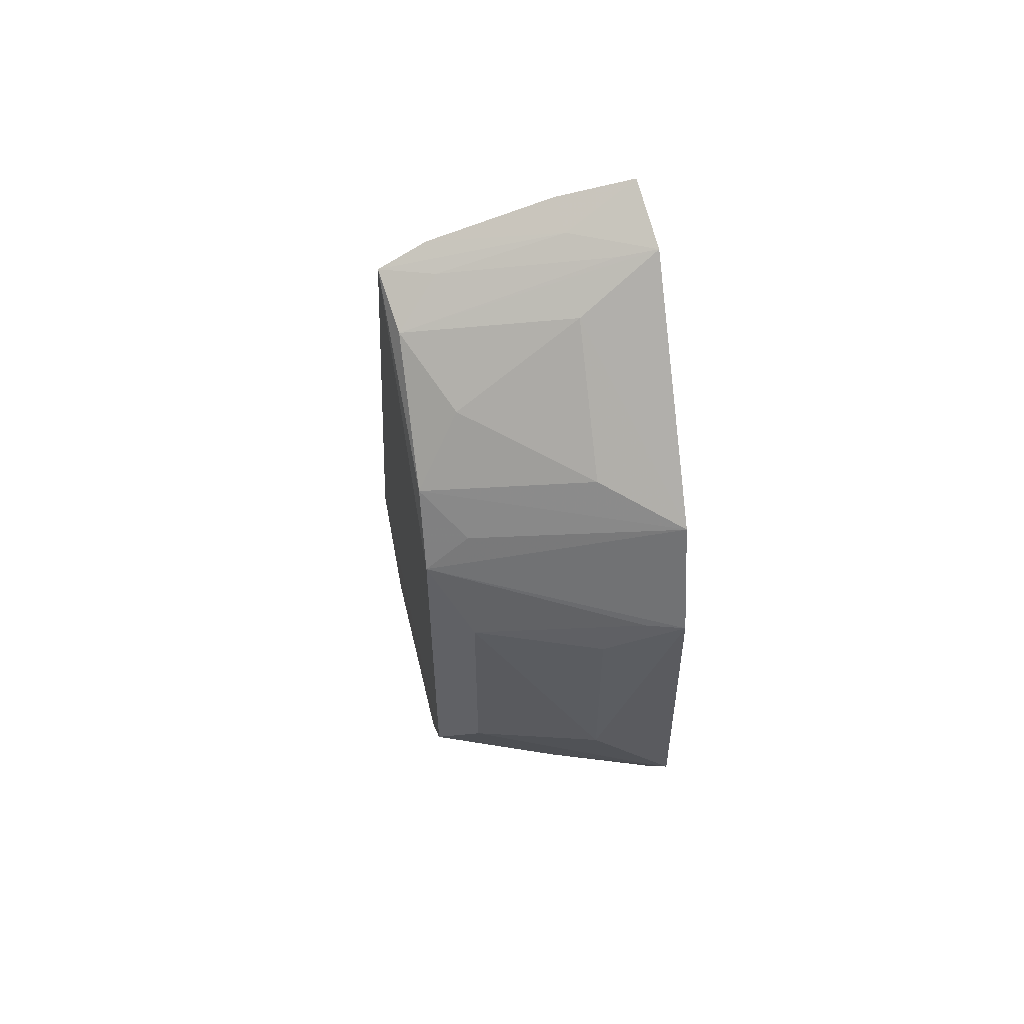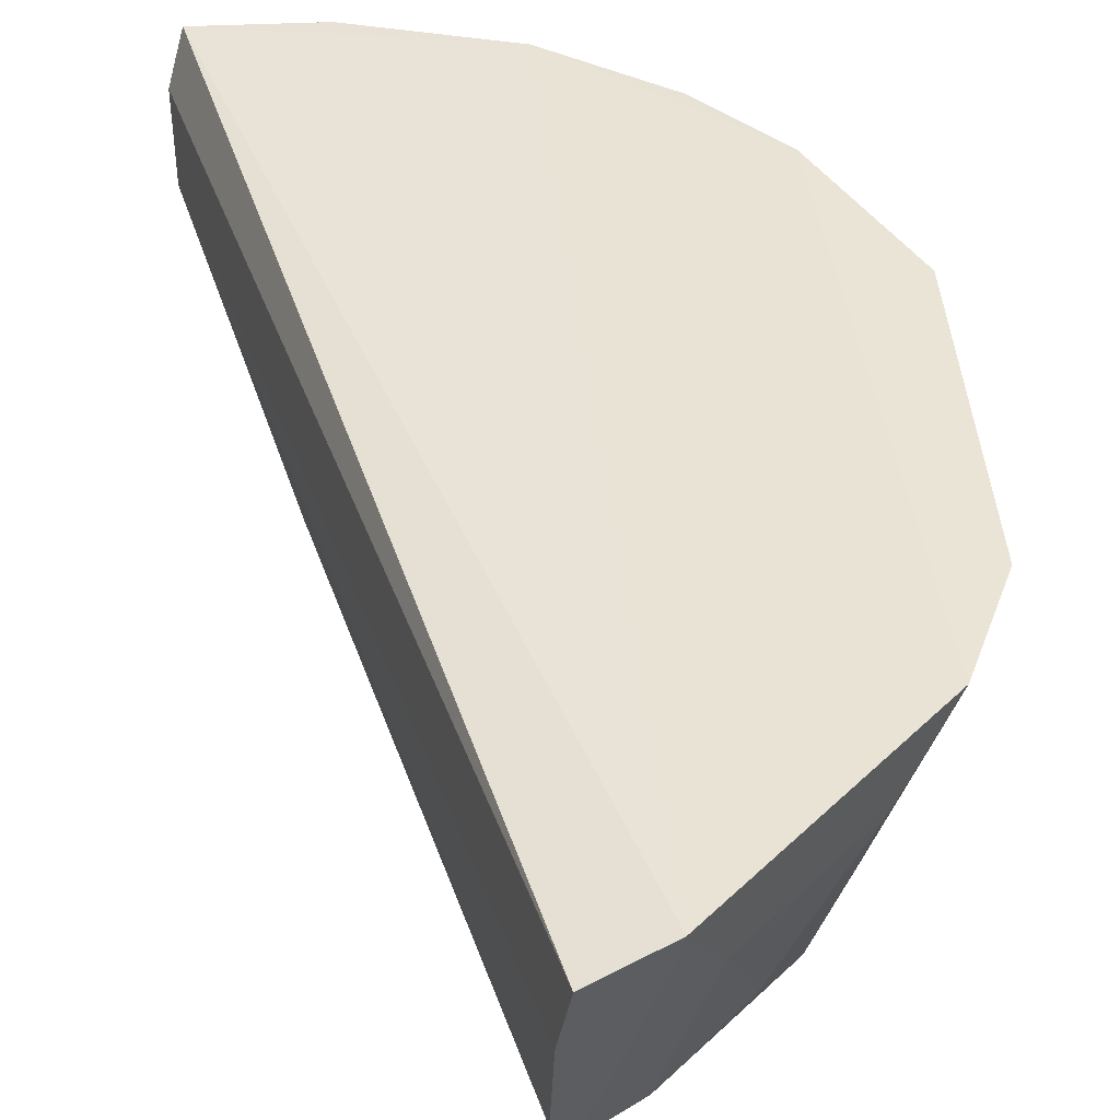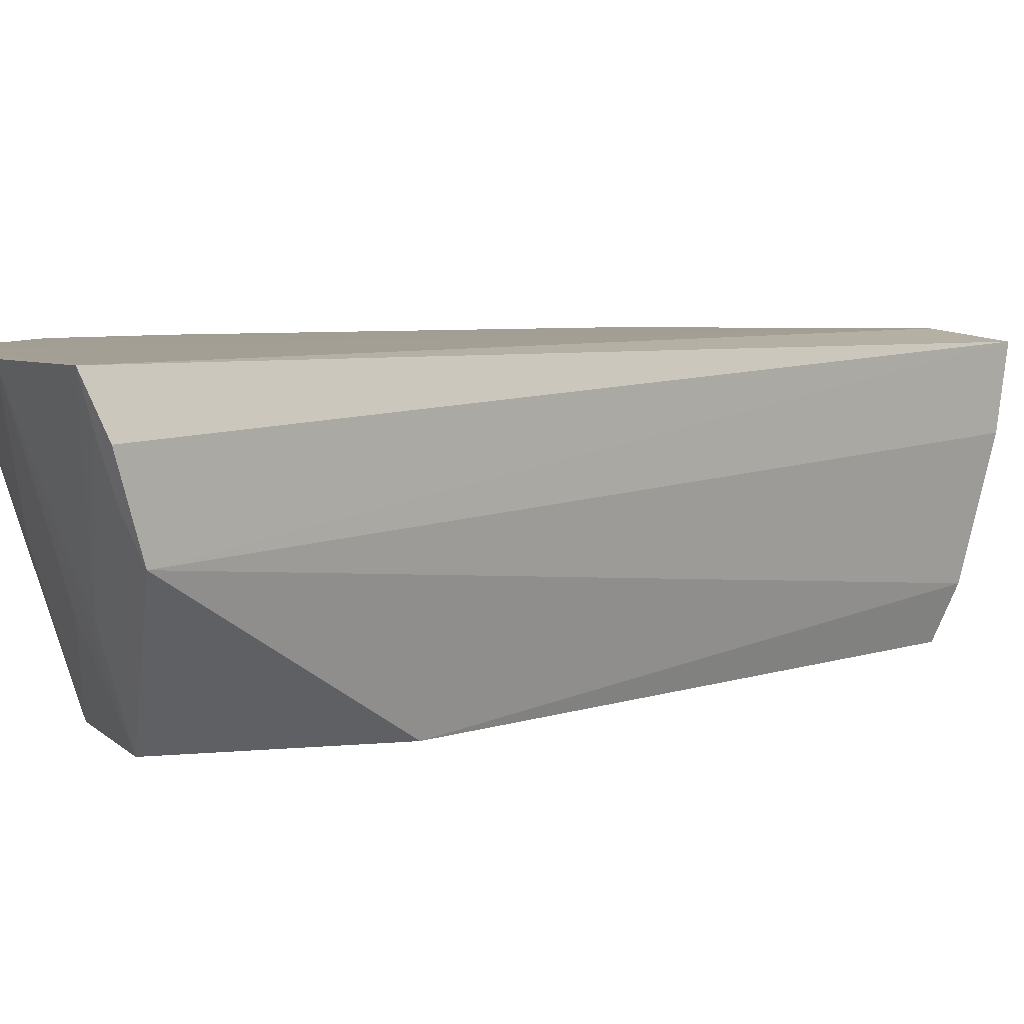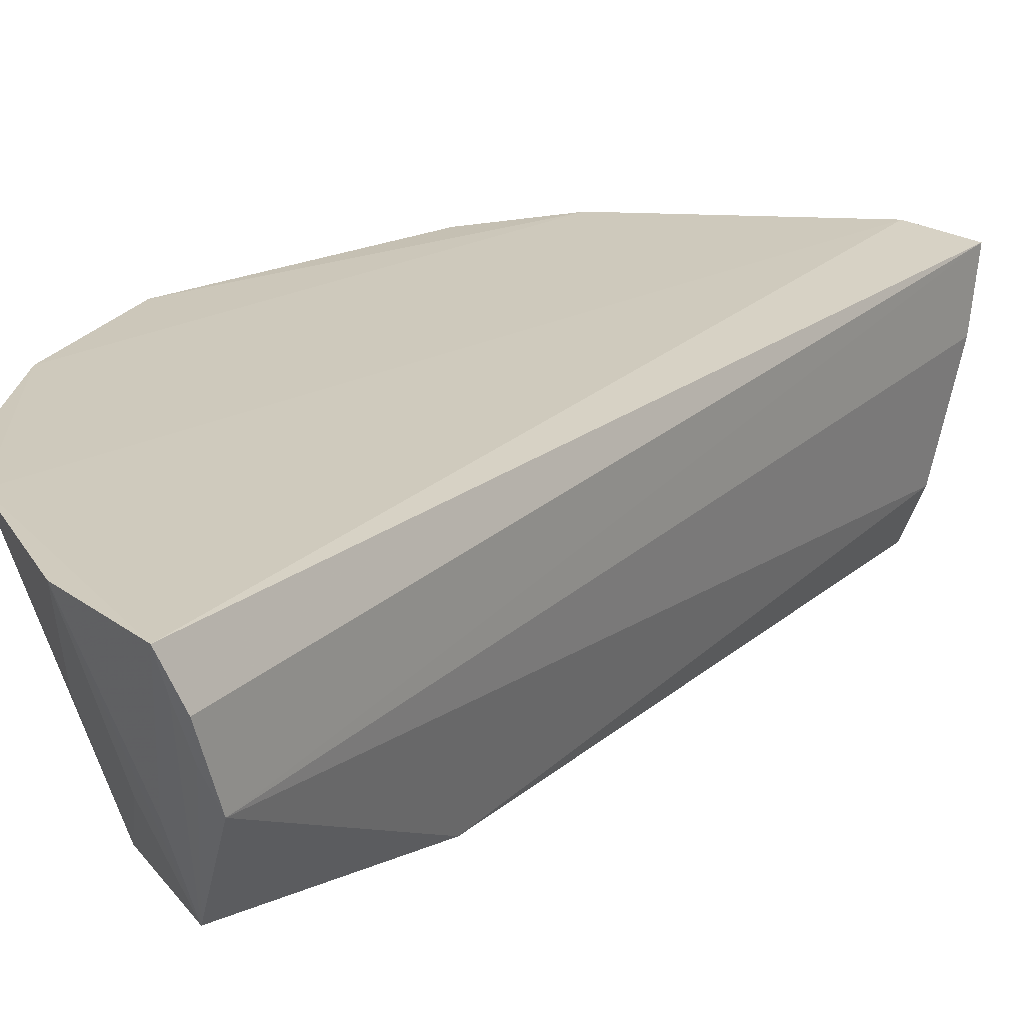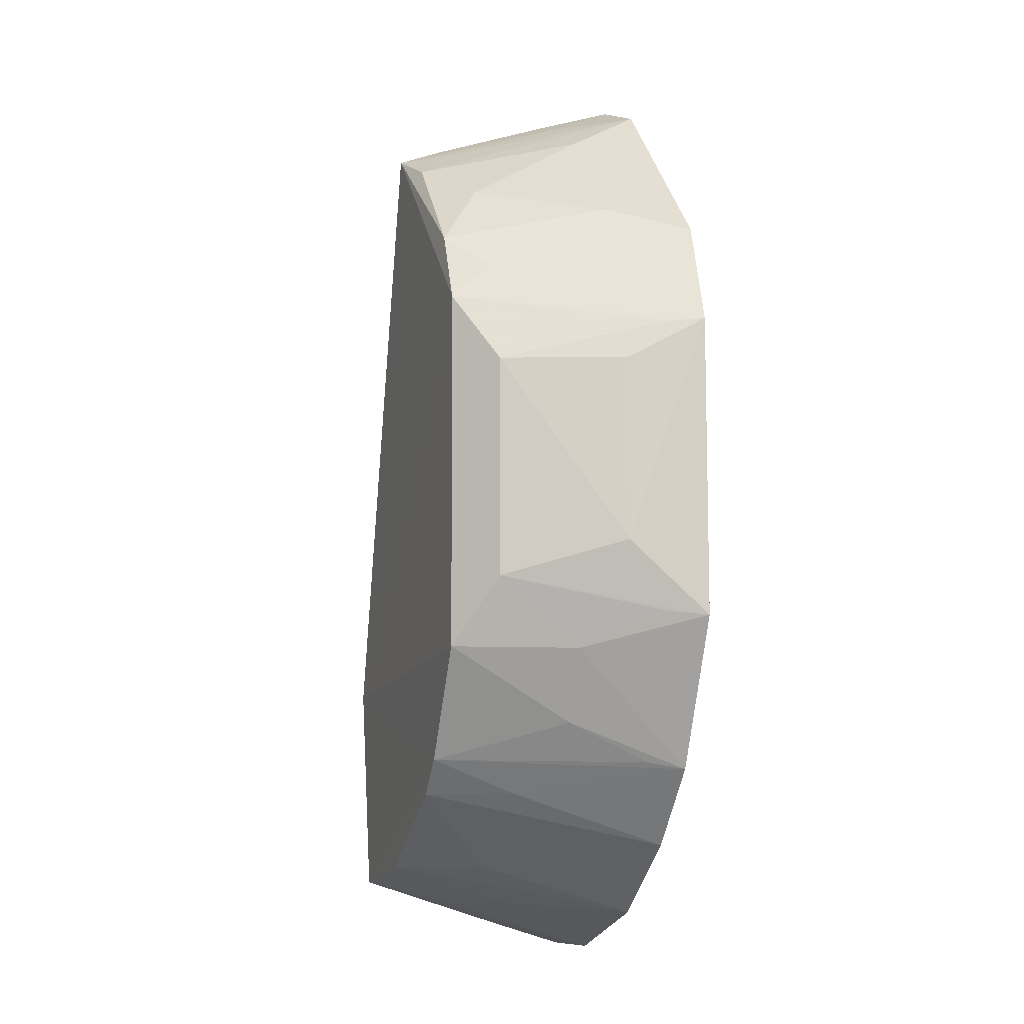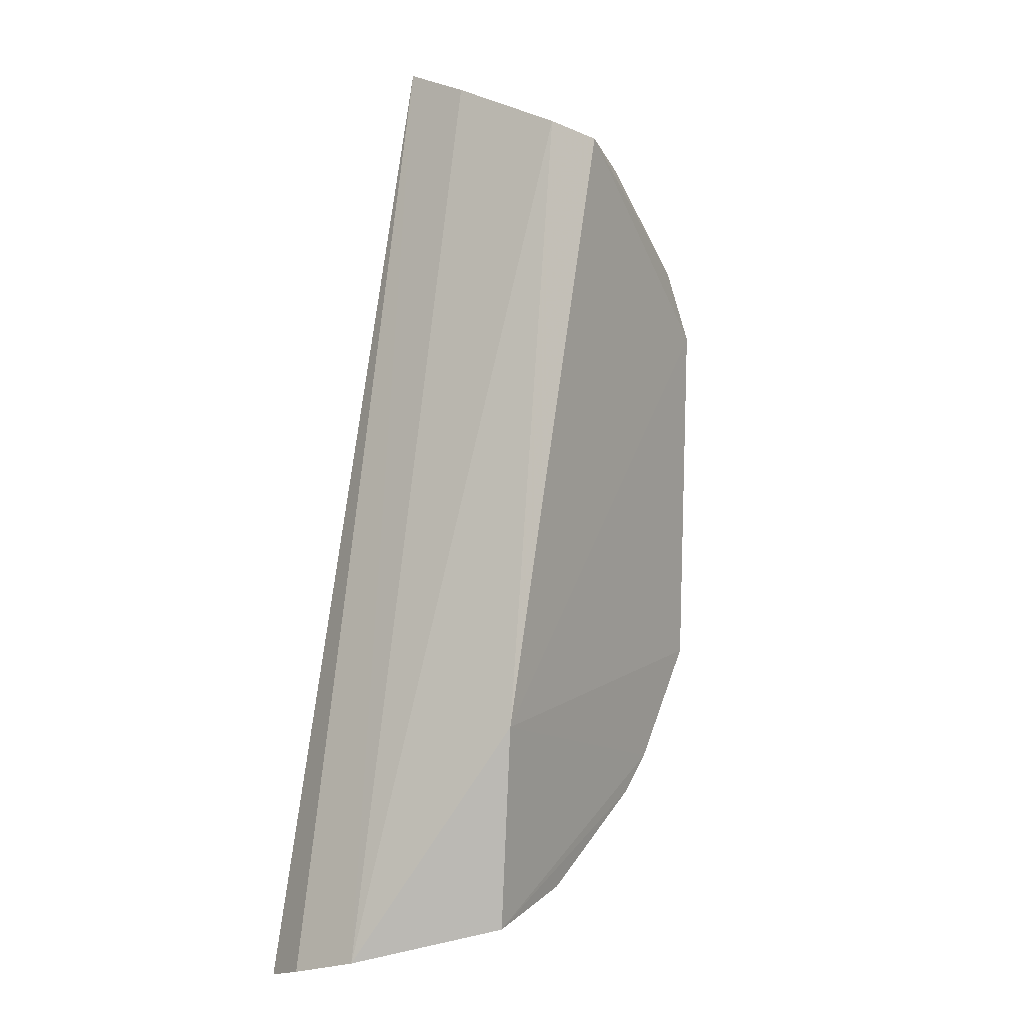
<metadata>
{"format":"obj","ext":"obj","renderer":"f3d","projection":"perspective","resolution":1024,"background":"white","views":[{"elev":55.6,"azim":80.8,"up":"+Z"},{"elev":42.2,"azim":-3.6,"up":"+Y"},{"elev":4.9,"azim":-124.5,"up":"+Y"},{"elev":22.3,"azim":-129.8,"up":"+Y"},{"elev":-9.2,"azim":74.5,"up":"+Z"},{"elev":5.4,"azim":-53.7,"up":"+Z"}]}
</metadata>
<code>
v 0.0027 -0.02351 0.006758
v 0.006954 -0.02341 0.002123
v 0.00363 -0.02337 0.006356
v -0.0006863 -0.02342 -0.007184
v 0.0004415 -0.02712 -0.003058
v 0.005769 -0.02337 -0.004371
v -0.0008574 -0.02515 -0.00663
v 0.005065 -0.02687 0.003607
v 0.006316 -0.02337 0.003658
v 0.00311 -0.02338 -0.006526
v 0.002557 -0.02635 0.005864
v -0.0008887 -0.02408 -0.00696
v 0.006133 -0.02628 -0.001655
v 0.006899 -0.02339 -0.002221
v 0.005659 -0.02689 0.002536
v 0.004514 -0.02625 0.00456
v 0.000913 -0.02572 -0.006439
v 0.002572 -0.02459 0.006453
v 0.00269 -0.02704 0.005571
v 0.005577 -0.02686 -0.002639
v 0.006799 -0.02455 -0.00116
v 0.005602 -0.02628 0.003086
v 0.004059 -0.02449 0.005666
v 0.005635 -0.02449 0.004082
v 0.0004178 -0.02697 -0.0061
v 0.0009648 -0.02341 -0.007156
v 0.00306 -0.02452 0.006261
v 0.003506 -0.02687 0.005158
v 0.006167 -0.0251 -0.002669
v 0.006189 -0.0263 0.001519
v 0.003959 -0.02684 -0.004725
v -0.0007056 -0.02466 -0.006798
v 0.004489 -0.02685 -0.004226
v 0.001984 -0.02511 -0.006392
v 0.0004088 -0.02574 -0.006486
v 0.002994 -0.02628 0.005682
v 0.006743 -0.02393 -0.002164
v 0.005595 -0.02508 -0.00371
v 0.006754 -0.02453 0.001514
v 0.006795 -0.02395 0.002081
v 0.004717 -0.02339 -0.005477
v 0.001968 -0.02688 -0.005825
v -0.0006707 -0.02395 -0.007019
v 0.00355 -0.02391 0.006211
v 0.005638 -0.02391 -0.004271
v 0.002962 -0.02567 -0.005807
v 0.004525 -0.02566 -0.004705
v 0.003044 -0.02392 -0.006374
f 1 3 4
f 9 6 3
f 10 4 3
f 10 3 6
f 11 7 5
f 12 7 1
f 12 1 4
f 14 9 2
f 14 6 9
f 15 2 9
f 18 1 7
f 18 7 11
f 19 11 5
f 19 15 8
f 19 5 15
f 20 15 5
f 21 14 2
f 21 13 14
f 22 15 9
f 22 9 8
f 22 8 15
f 23 9 3
f 24 16 8
f 24 8 9
f 24 23 16
f 24 9 23
f 25 5 7
f 26 4 10
f 26 17 25
f 27 18 11
f 27 1 18
f 27 11 19
f 27 3 1
f 28 19 8
f 28 8 16
f 28 16 23
f 28 23 3
f 29 13 20
f 29 6 14
f 30 20 13
f 30 15 20
f 30 13 21
f 32 25 7
f 32 12 4
f 32 7 12
f 33 20 5
f 33 5 25
f 33 25 31
f 34 26 10
f 34 17 26
f 35 26 25
f 35 4 26
f 36 27 19
f 36 3 27
f 36 19 28
f 37 29 14
f 37 14 13
f 37 13 29
f 38 29 20
f 38 6 29
f 38 20 33
f 39 30 21
f 39 21 2
f 40 2 15
f 40 15 30
f 40 39 2
f 40 30 39
f 41 10 6
f 42 34 10
f 42 31 25
f 42 25 17
f 42 17 34
f 43 32 4
f 43 4 35
f 43 35 25
f 43 25 32
f 44 36 28
f 44 28 3
f 44 3 36
f 45 38 33
f 45 33 6
f 45 6 38
f 46 41 31
f 46 10 41
f 46 31 42
f 47 33 31
f 47 31 41
f 47 41 6
f 47 6 33
f 48 46 42
f 48 42 10
f 48 10 46

</code>
